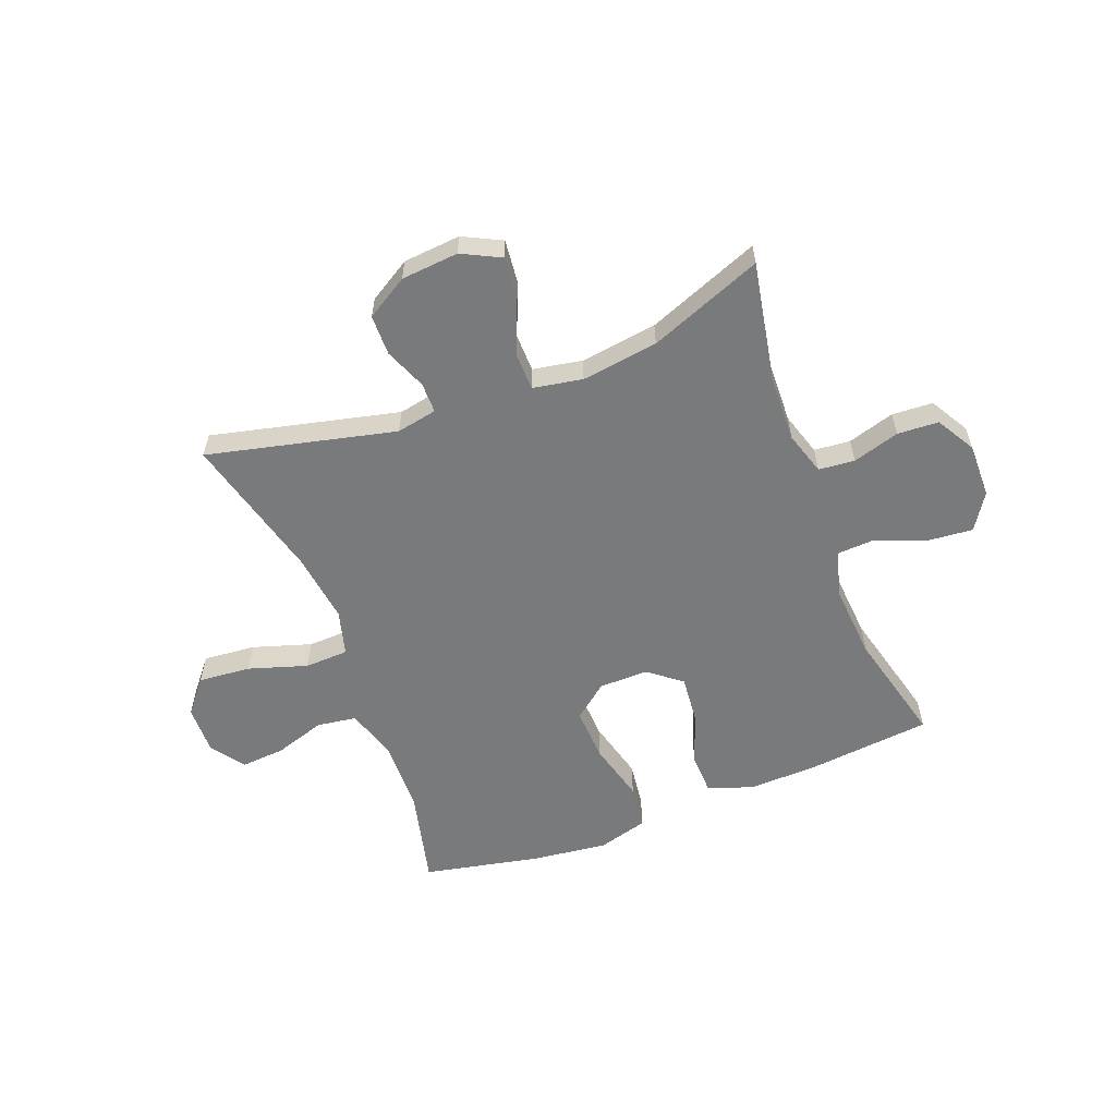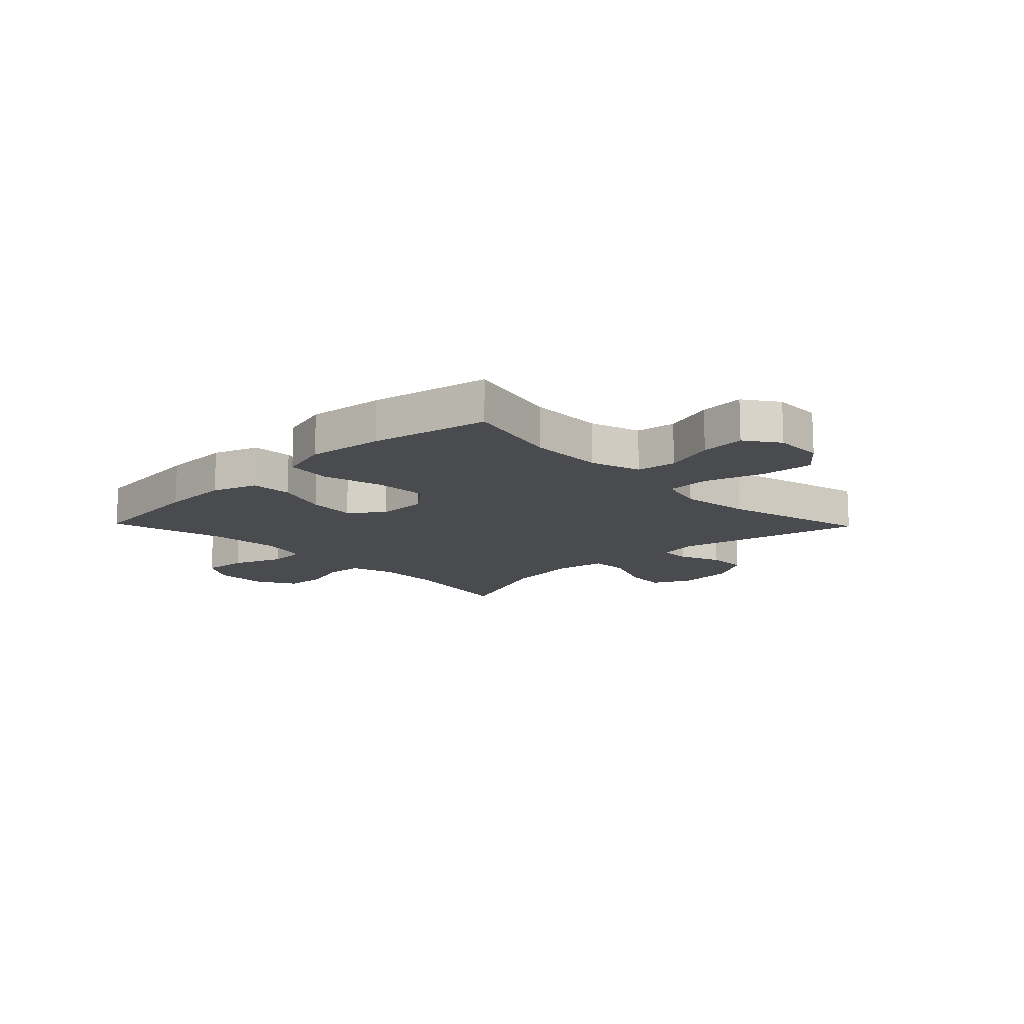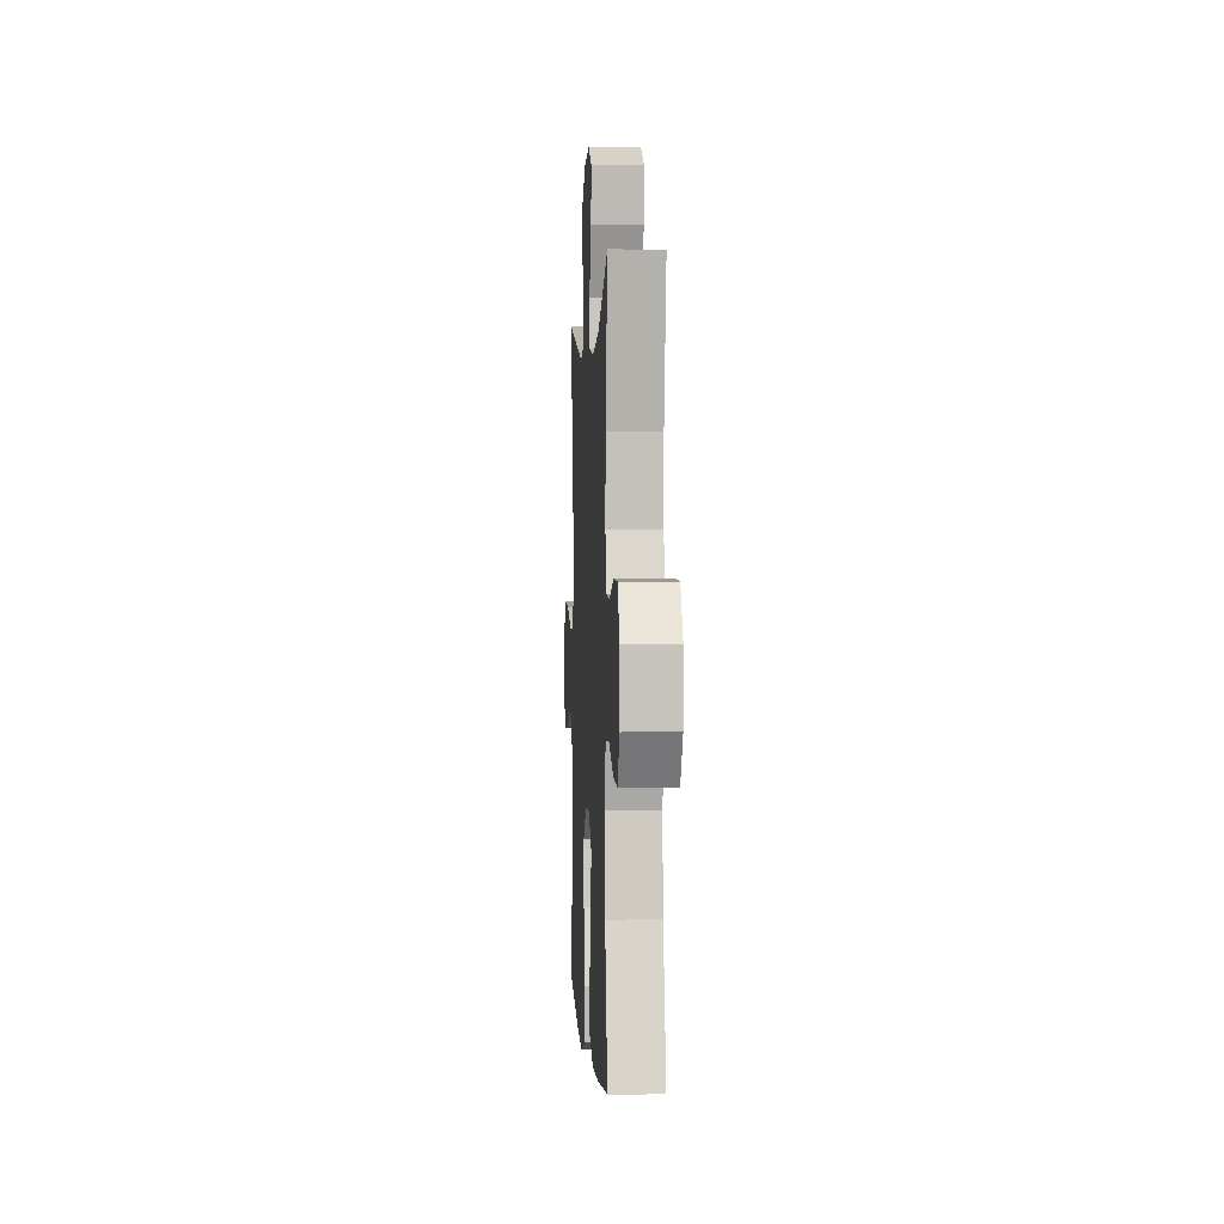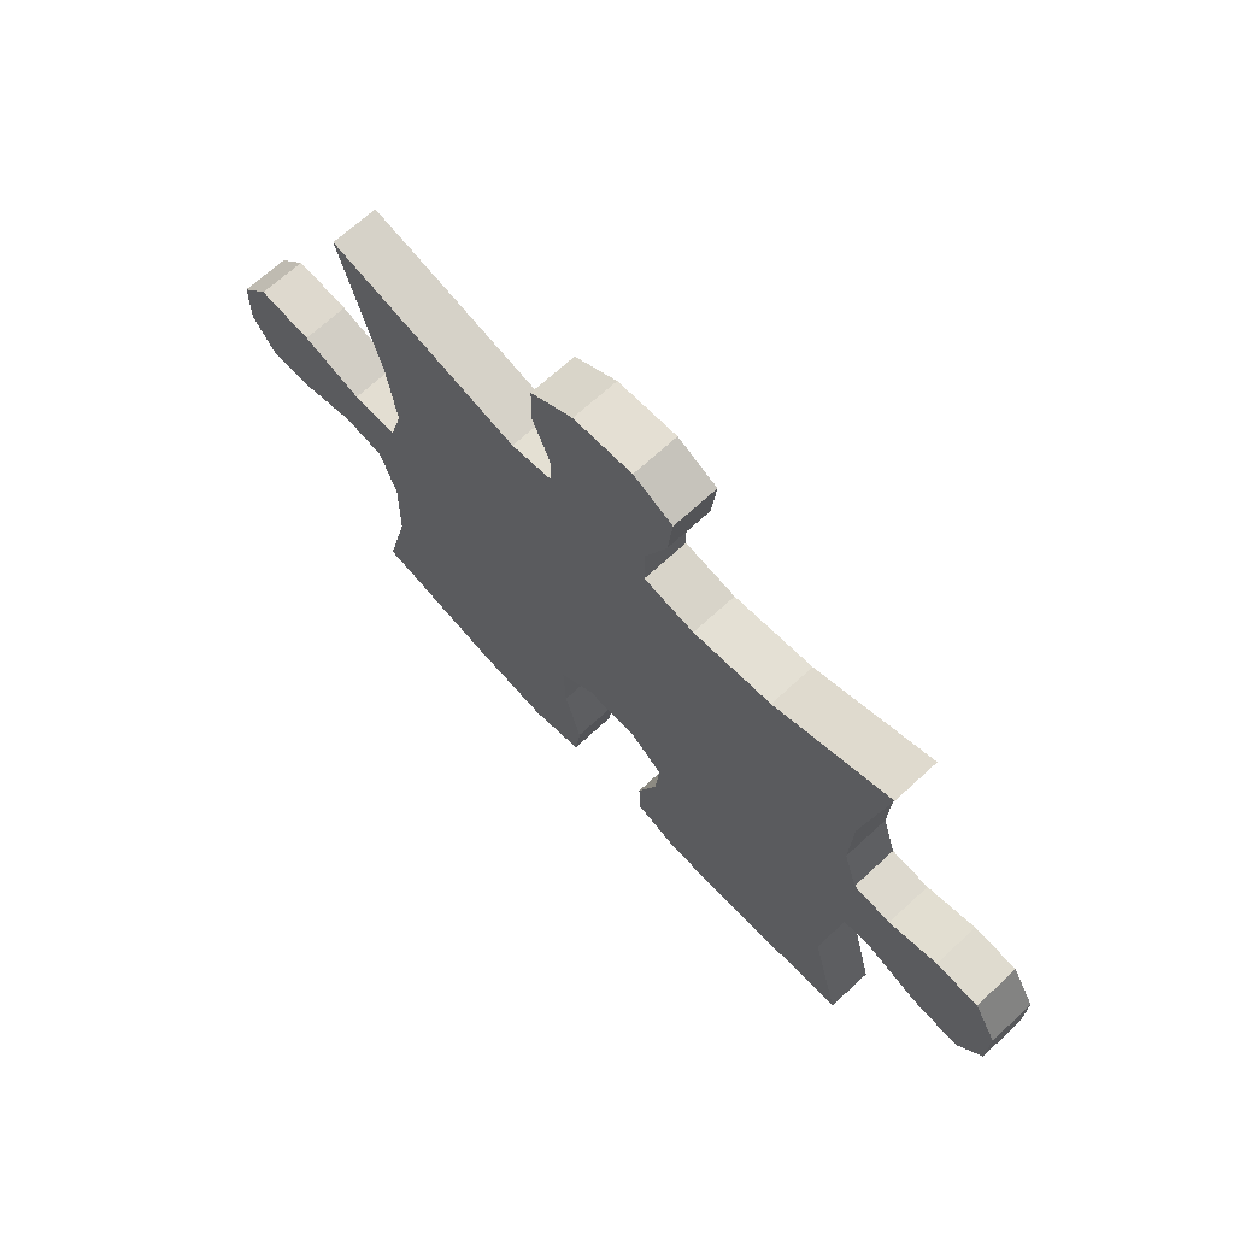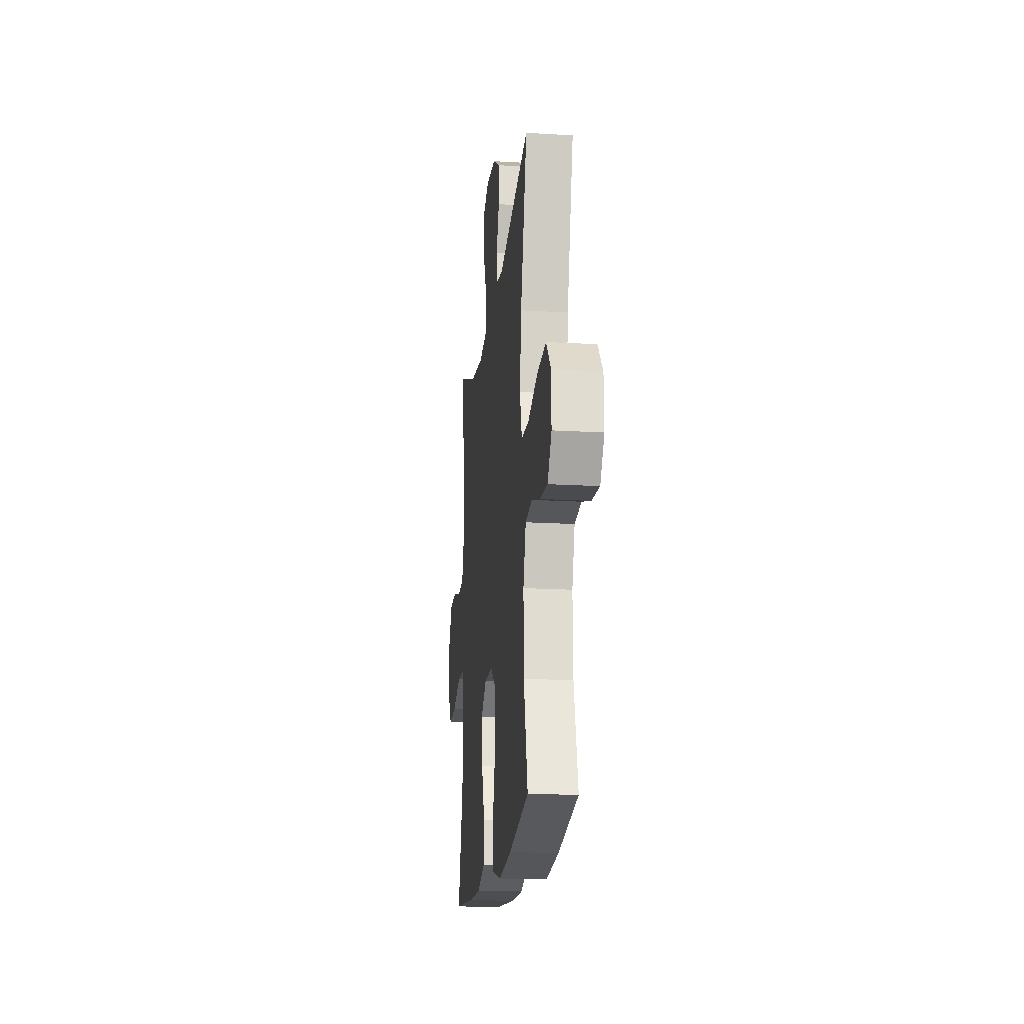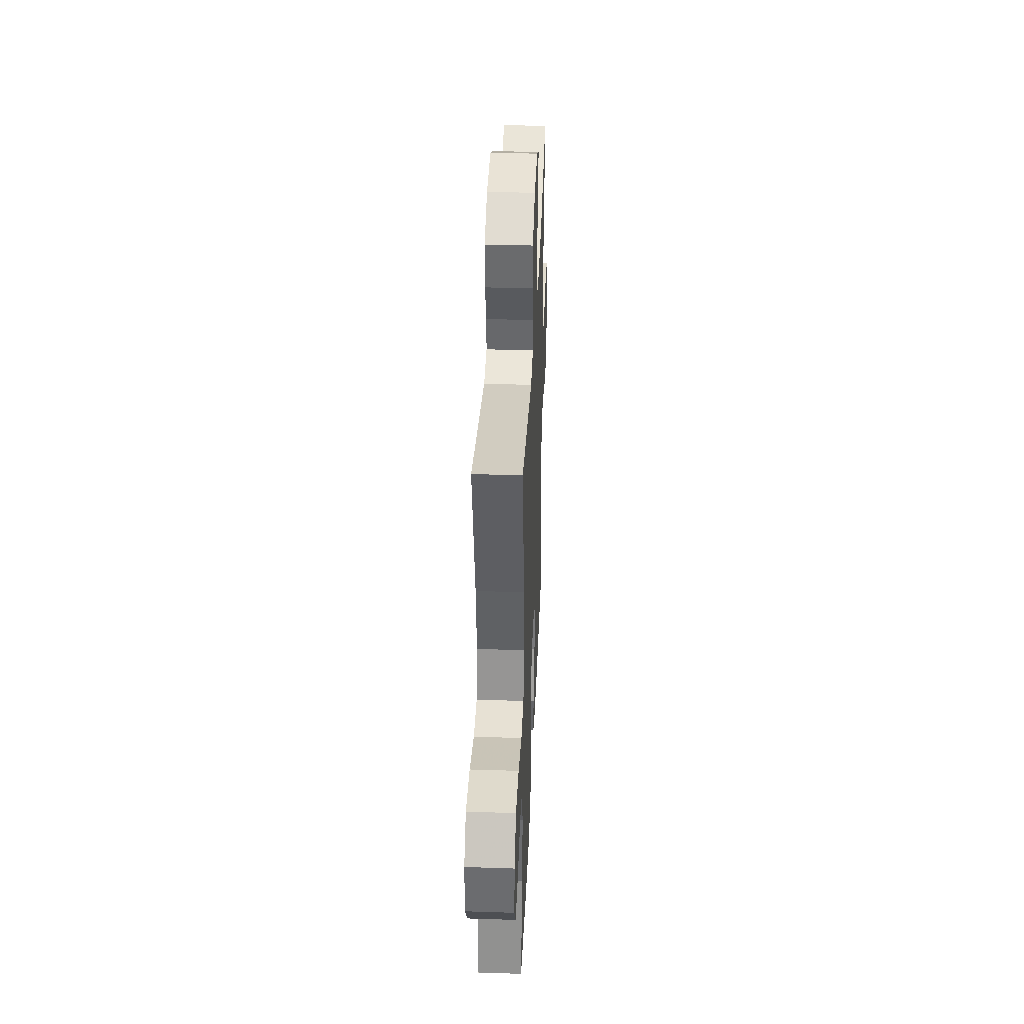
<metadata>
{"format":"obj","ext":"obj","renderer":"f3d","projection":"perspective","resolution":1024,"background":"white","views":[{"elev":-58.0,"azim":21.0,"up":"+Y"},{"elev":-13.7,"azim":-135.9,"up":"+Y"},{"elev":0.7,"azim":86.7,"up":"+Z"},{"elev":68.5,"azim":47.3,"up":"+Z"},{"elev":-18.4,"azim":-96.6,"up":"+Z"},{"elev":37.3,"azim":-87.6,"up":"+Z"}]}
</metadata>
<code>
v -0.5 0.07 -0.5
v -0.459 0.07 -0.329
v -0.456 0.07 -0.196
v -0.484 0.07 -0.107
v -0.554 0.07 -0.097
v -0.644 0.07 -0.126
v -0.723 0.07 -0.132
v -0.765 0.07 -0.072
v -0.763 0.07 0.015
v -0.714 0.07 0.074
v -0.621 0.07 0.066
v -0.517 0.07 0.033
v -0.439 0.07 0.036
v -0.417 0.07 0.117
v -0.433 0.07 0.241
v -0.5 0.07 0.5
v -0.167 0.07 0.422
v -0.095 0.07 0.436
v -0.095 0.07 0.49
v -0.125 0.07 0.564
v -0.124 0.07 0.636
v -0.05 0.07 0.681
v 0.052 0.07 0.69
v 0.12 0.07 0.656
v 0.112 0.07 0.578
v 0.074 0.07 0.486
v 0.075 0.07 0.418
v 0.163 0.07 0.402
v 0.299 0.07 0.421
v 0.5 0.07 0.5
v 0.46 0.07 0.287
v 0.456 0.07 0.17
v 0.48 0.07 0.093
v 0.544 0.07 0.087
v 0.627 0.07 0.112
v 0.7 0.07 0.108
v 0.74 0.07 0.039
v 0.739 0.07 -0.057
v 0.698 0.07 -0.121
v 0.618 0.07 -0.114
v 0.529 0.07 -0.079
v 0.461 0.07 -0.083
v 0.439 0.07 -0.168
v 0.449 0.07 -0.299
v 0.5 0.07 -0.5
v 0.28 0.07 -0.523
v 0.157 0.07 -0.527
v 0.077 0.07 -0.499
v 0.075 0.07 -0.426
v 0.108 0.07 -0.332
v 0.116 0.07 -0.248
v 0.058 0.07 -0.202
v -0.03 0.07 -0.203
v -0.091 0.07 -0.252
v -0.087 0.07 -0.347
v -0.059 0.07 -0.454
v -0.069 0.07 -0.534
v -0.158 0.07 -0.559
v -0.292 0.07 -0.543
v -0.5 0 -0.5
v -0.459 0 -0.329
v -0.456 0 -0.196
v -0.484 0 -0.107
v -0.554 0 -0.097
v -0.644 0 -0.126
v -0.723 0 -0.132
v -0.765 0 -0.072
v -0.763 0 0.015
v -0.714 0 0.074
v -0.621 0 0.066
v -0.517 0 0.033
v -0.439 0 0.036
v -0.417 0 0.117
v -0.433 0 0.241
v -0.5 0 0.5
v -0.167 0 0.422
v -0.095 0 0.436
v -0.095 0 0.49
v -0.125 0 0.564
v -0.124 0 0.636
v -0.05 0 0.681
v 0.052 0 0.69
v 0.12 0 0.656
v 0.112 0 0.578
v 0.074 0 0.486
v 0.075 0 0.418
v 0.163 0 0.402
v 0.299 0 0.421
v 0.5 0 0.5
v 0.46 0 0.287
v 0.456 0 0.17
v 0.48 0 0.093
v 0.544 0 0.087
v 0.627 0 0.112
v 0.7 0 0.108
v 0.74 0 0.039
v 0.739 0 -0.057
v 0.698 0 -0.121
v 0.618 0 -0.114
v 0.529 0 -0.079
v 0.461 0 -0.083
v 0.439 0 -0.168
v 0.449 0 -0.299
v 0.5 0 -0.5
v 0.28 0 -0.523
v 0.157 0 -0.527
v 0.077 0 -0.499
v 0.075 0 -0.426
v 0.108 0 -0.332
v 0.116 0 -0.248
v 0.058 0 -0.202
v -0.03 0 -0.203
v -0.091 0 -0.252
v -0.087 0 -0.347
v -0.059 0 -0.454
v -0.069 0 -0.534
v -0.158 0 -0.559
v -0.292 0 -0.543
f 59 1 2
f 58 59 2
f 57 58 2
f 56 57 2
f 55 56 2
f 54 55 2 3
f 53 54 3 4
f 52 53 4
f 48 49 50
f 47 48 50
f 46 47 50
f 45 46 50
f 44 45 50
f 43 44 50 51
f 42 43 51 52
f 39 40 41
f 38 39 41
f 37 38 41
f 36 37 41
f 35 36 41
f 34 35 41
f 33 34 41 42
f 42 52 4
f 33 42 4
f 32 33 4
f 29 30 31
f 32 4 5
f 31 32 5
f 29 31 5
f 28 29 5
f 24 25 26
f 23 24 26
f 22 23 26
f 21 22 26
f 20 21 26
f 19 20 26
f 18 19 26 27
f 17 18 27 28
f 15 16 17
f 14 15 17 28
f 10 11 12
f 9 10 12
f 8 9 12
f 7 8 12
f 6 7 12
f 5 6 12
f 5 12 13
f 28 5 13
f 13 14 28
f 61 60 118
f 61 118 117
f 61 117 116
f 61 116 115
f 61 115 114
f 62 61 114 113
f 63 62 113 112
f 63 112 111
f 109 108 107
f 109 107 106
f 109 106 105
f 109 105 104
f 109 104 103
f 110 109 103 102
f 111 110 102 101
f 100 99 98
f 100 98 97
f 100 97 96
f 100 96 95
f 100 95 94
f 100 94 93
f 101 100 93 92
f 63 111 101
f 63 101 92
f 63 92 91
f 90 89 88
f 64 63 91
f 64 91 90
f 64 90 88
f 64 88 87
f 85 84 83
f 85 83 82
f 85 82 81
f 85 81 80
f 85 80 79
f 85 79 78
f 86 85 78 77
f 87 86 77 76
f 76 75 74
f 87 76 74 73
f 71 70 69
f 71 69 68
f 71 68 67
f 71 67 66
f 71 66 65
f 71 65 64
f 72 71 64
f 72 64 87
f 87 73 72
f 1 60 61 2
f 2 61 62 3
f 3 62 63 4
f 4 63 64 5
f 5 64 65 6
f 6 65 66 7
f 7 66 67 8
f 8 67 68 9
f 9 68 69 10
f 10 69 70 11
f 11 70 71 12
f 12 71 72 13
f 13 72 73 14
f 14 73 74 15
f 15 74 75 16
f 16 75 76 17
f 17 76 77 18
f 18 77 78 19
f 19 78 79 20
f 20 79 80 21
f 21 80 81 22
f 22 81 82 23
f 23 82 83 24
f 24 83 84 25
f 25 84 85 26
f 26 85 86 27
f 27 86 87 28
f 28 87 88 29
f 29 88 89 30
f 30 89 90 31
f 31 90 91 32
f 32 91 92 33
f 33 92 93 34
f 34 93 94 35
f 35 94 95 36
f 36 95 96 37
f 37 96 97 38
f 38 97 98 39
f 39 98 99 40
f 40 99 100 41
f 41 100 101 42
f 42 101 102 43
f 43 102 103 44
f 44 103 104 45
f 45 104 105 46
f 46 105 106 47
f 47 106 107 48
f 48 107 108 49
f 49 108 109 50
f 50 109 110 51
f 51 110 111 52
f 52 111 112 53
f 53 112 113 54
f 54 113 114 55
f 55 114 115 56
f 56 115 116 57
f 57 116 117 58
f 58 117 118 59
f 59 118 60 1

</code>
